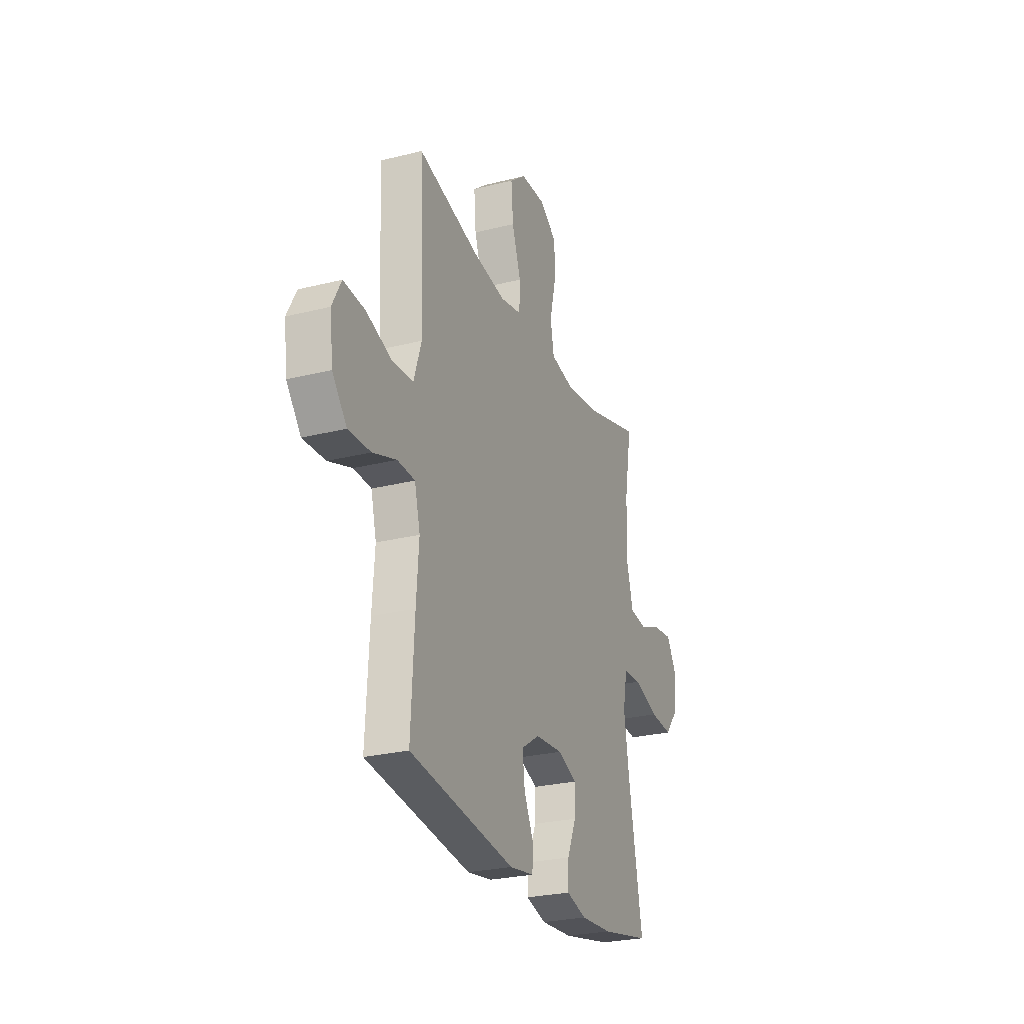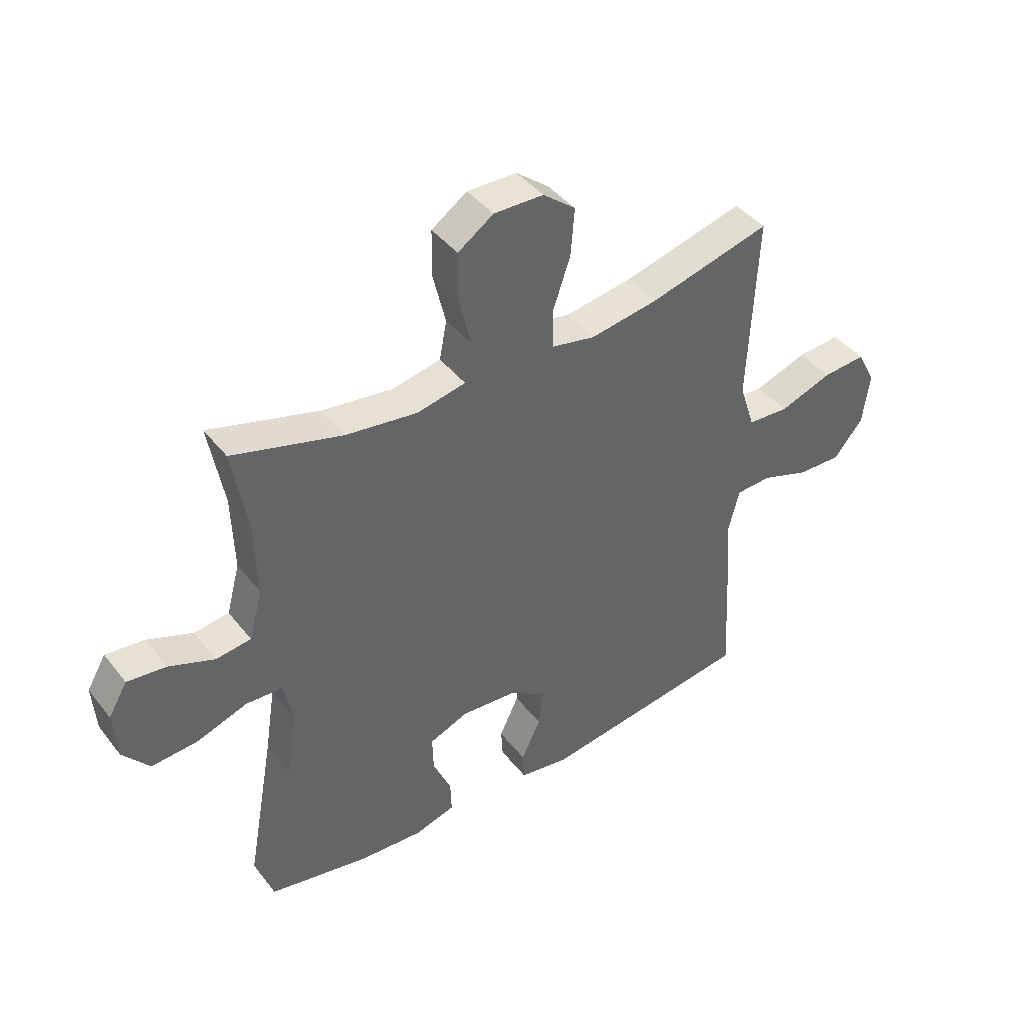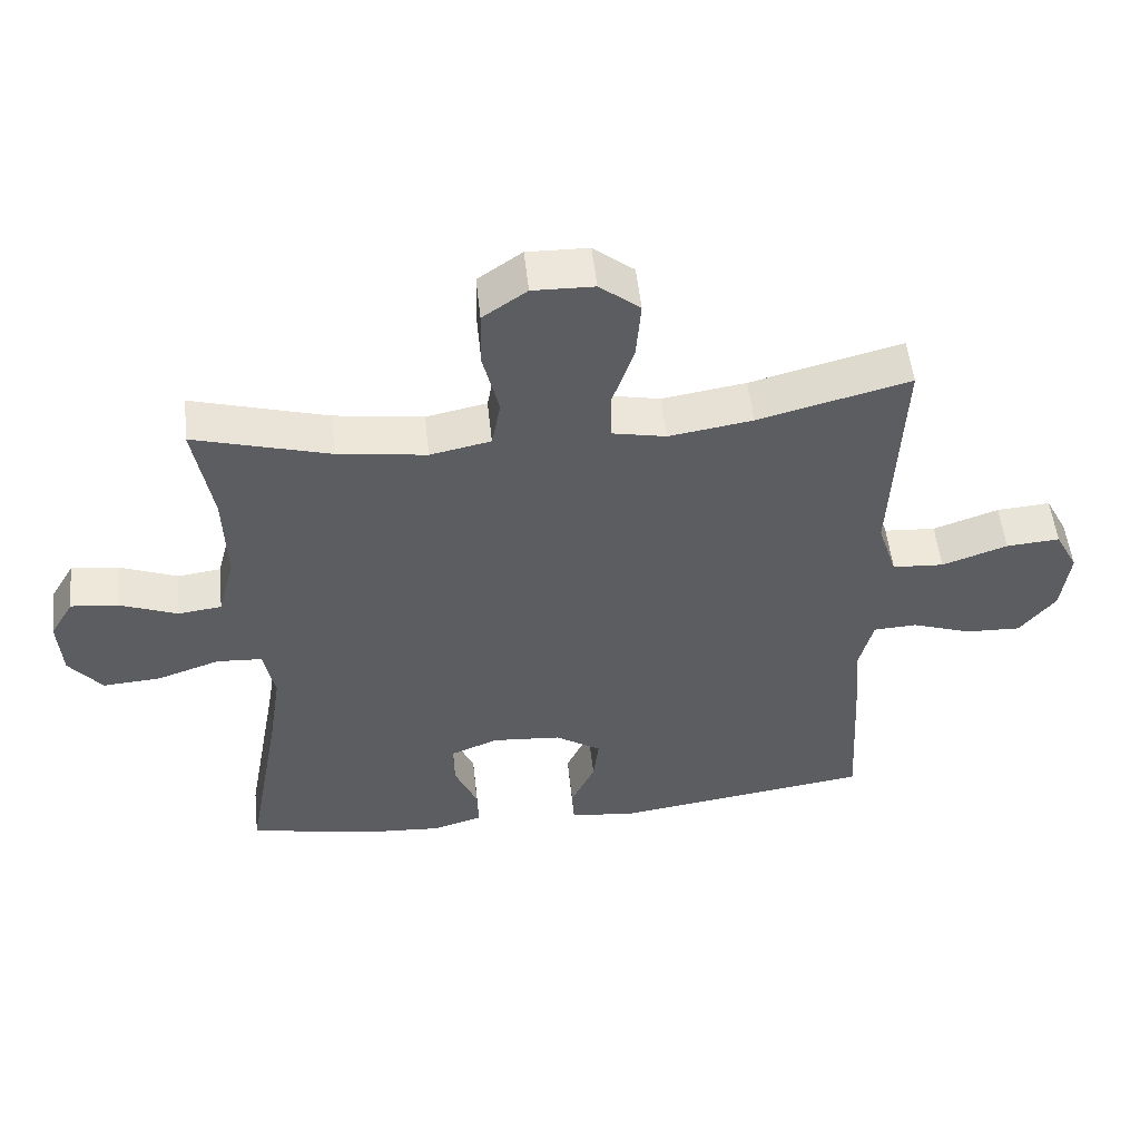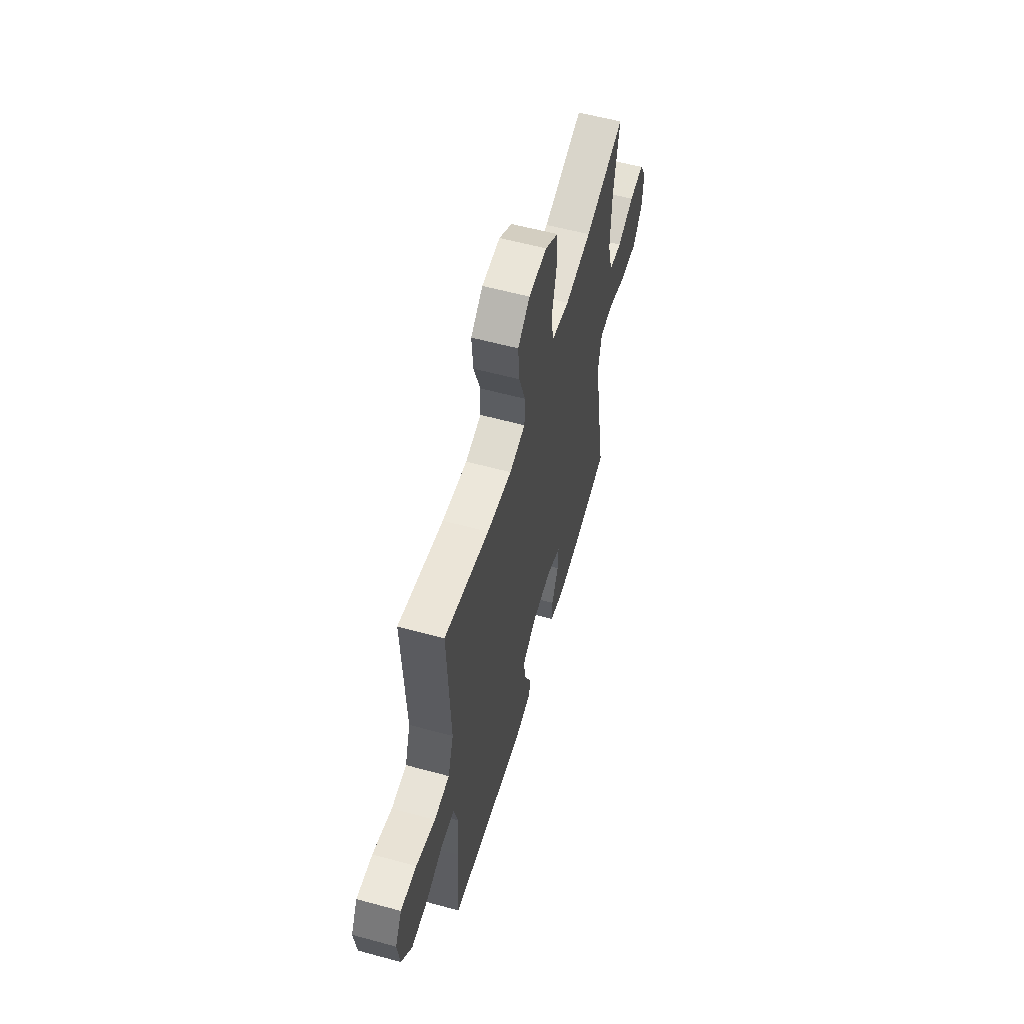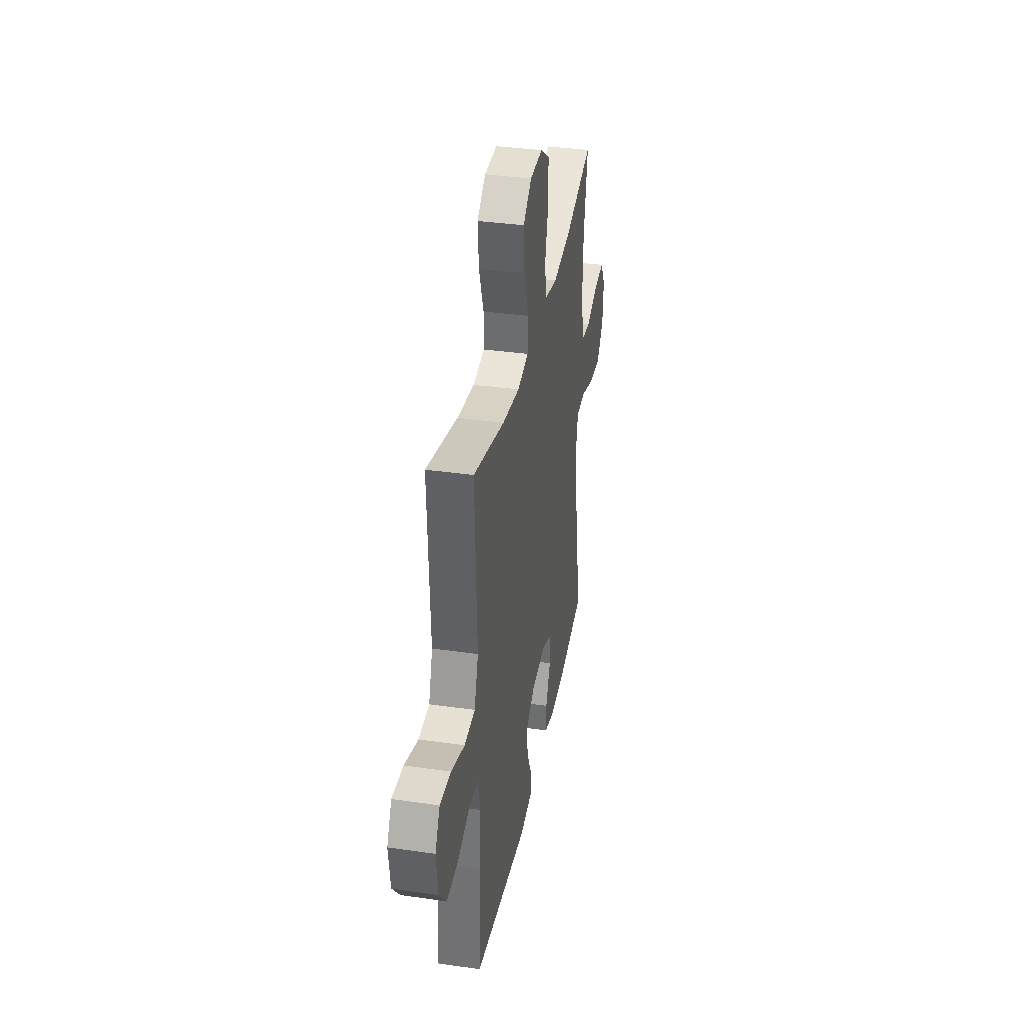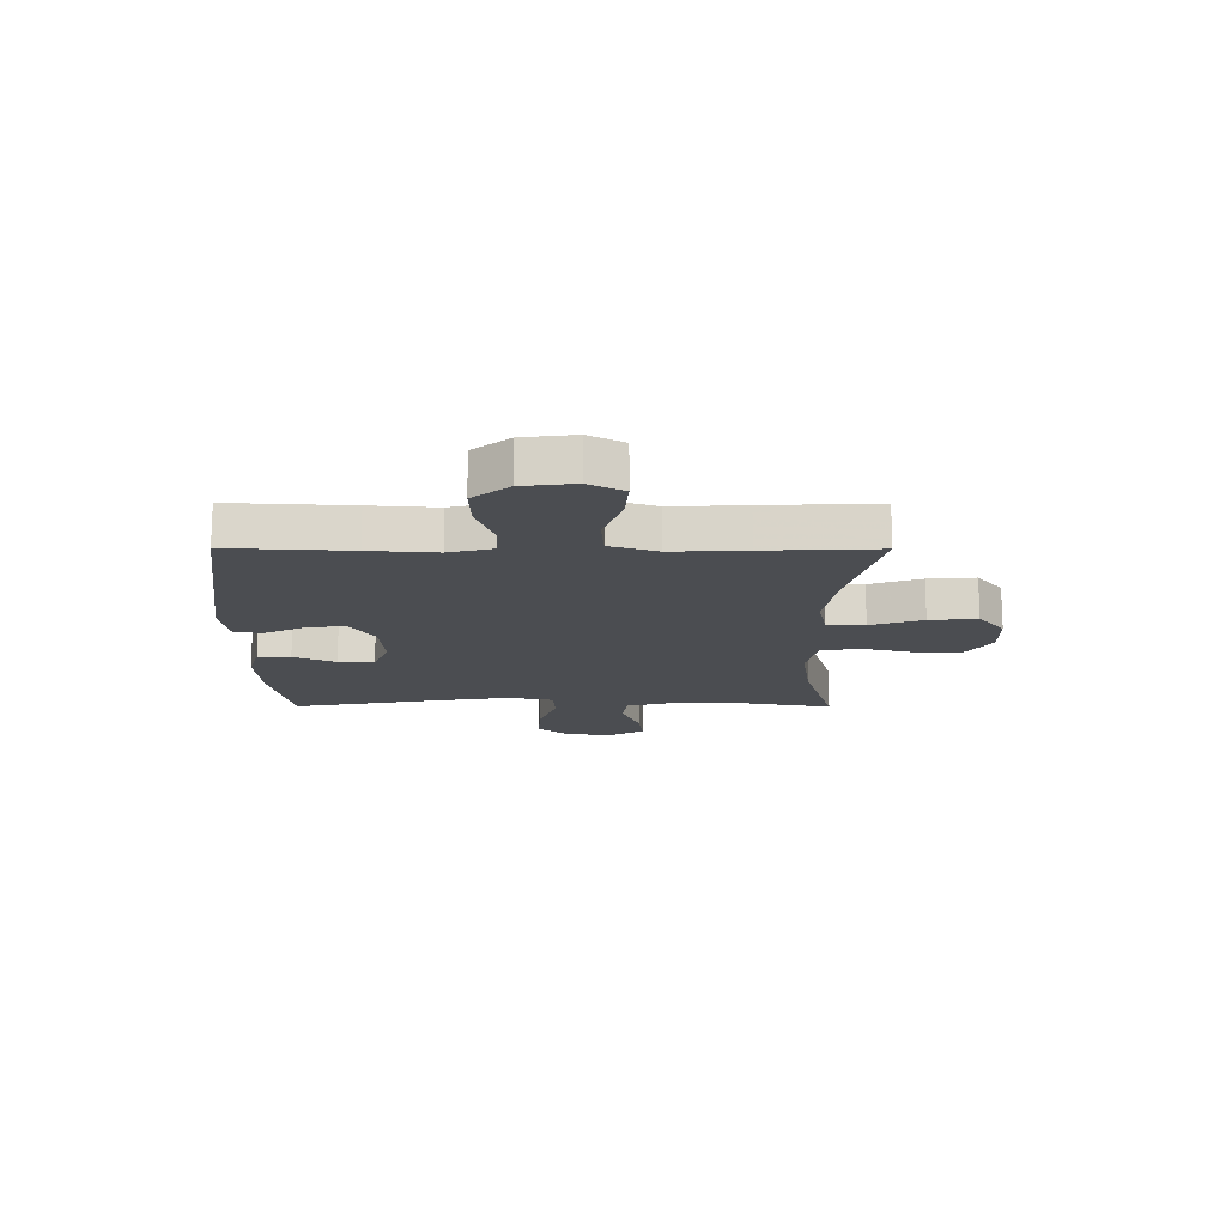
<metadata>
{"format":"obj","ext":"obj","renderer":"f3d","projection":"perspective","resolution":1024,"background":"white","views":[{"elev":-26.3,"azim":-68.4,"up":"+Z"},{"elev":42.3,"azim":145.2,"up":"+Z"},{"elev":52.5,"azim":173.9,"up":"+Z"},{"elev":58.0,"azim":-74.2,"up":"+Z"},{"elev":36.1,"azim":-79.3,"up":"+Z"},{"elev":-15.7,"azim":-90.2,"up":"+Y"}]}
</metadata>
<code>
v 0.5 0.07 0.5
v 0.473 0.07 0.346
v 0.469 0.07 0.21
v 0.493 0.07 0.12
v 0.556 0.07 0.112
v 0.638 0.07 0.144
v 0.708 0.07 0.152
v 0.742 0.07 0.094
v 0.736 0.07 0.007
v 0.688 0.07 -0.052
v 0.604 0.07 -0.046
v 0.513 0.07 -0.015
v 0.447 0.07 -0.019
v 0.431 0.07 -0.099
v 0.45 0.07 -0.223
v 0.5 0.07 -0.5
v 0.32 0.07 -0.536
v 0.204 0.07 -0.544
v 0.131 0.07 -0.523
v 0.133 0.07 -0.464
v 0.166 0.07 -0.388
v 0.168 0.07 -0.323
v 0.098 0.07 -0.295
v -0.002 0.07 -0.303
v -0.069 0.07 -0.346
v -0.061 0.07 -0.414
v -0.026 0.07 -0.488
v -0.029 0.07 -0.54
v -0.118 0.07 -0.554
v -0.5 0.07 -0.5
v -0.488 0.07 -0.281
v -0.479 0.07 -0.16
v -0.499 0.07 -0.081
v -0.563 0.07 -0.078
v -0.649 0.07 -0.108
v -0.73 0.07 -0.111
v -0.782 0.07 -0.046
v -0.794 0.07 0.048
v -0.761 0.07 0.111
v -0.683 0.07 0.105
v -0.588 0.07 0.072
v -0.513 0.07 0.077
v -0.485 0.07 0.163
v -0.491 0.07 0.296
v -0.5 0.07 0.5
v -0.28 0.07 0.443
v -0.158 0.07 0.424
v -0.08 0.07 0.44
v -0.078 0.07 0.508
v -0.11 0.07 0.602
v -0.117 0.07 0.688
v -0.058 0.07 0.735
v 0.031 0.07 0.737
v 0.095 0.07 0.693
v 0.096 0.07 0.609
v 0.073 0.07 0.514
v 0.086 0.07 0.444
v 0.174 0.07 0.426
v 0.303 0.07 0.444
v 0.5 0 0.5
v 0.473 0 0.346
v 0.469 0 0.21
v 0.493 0 0.12
v 0.556 0 0.112
v 0.638 0 0.144
v 0.708 0 0.152
v 0.742 0 0.094
v 0.736 0 0.007
v 0.688 0 -0.052
v 0.604 0 -0.046
v 0.513 0 -0.015
v 0.447 0 -0.019
v 0.431 0 -0.099
v 0.45 0 -0.223
v 0.5 0 -0.5
v 0.32 0 -0.536
v 0.204 0 -0.544
v 0.131 0 -0.523
v 0.133 0 -0.464
v 0.166 0 -0.388
v 0.168 0 -0.323
v 0.098 0 -0.295
v -0.002 0 -0.303
v -0.069 0 -0.346
v -0.061 0 -0.414
v -0.026 0 -0.488
v -0.029 0 -0.54
v -0.118 0 -0.554
v -0.5 0 -0.5
v -0.488 0 -0.281
v -0.479 0 -0.16
v -0.499 0 -0.081
v -0.563 0 -0.078
v -0.649 0 -0.108
v -0.73 0 -0.111
v -0.782 0 -0.046
v -0.794 0 0.048
v -0.761 0 0.111
v -0.683 0 0.105
v -0.588 0 0.072
v -0.513 0 0.077
v -0.485 0 0.163
v -0.491 0 0.296
v -0.5 0 0.5
v -0.28 0 0.443
v -0.158 0 0.424
v -0.08 0 0.44
v -0.078 0 0.508
v -0.11 0 0.602
v -0.117 0 0.688
v -0.058 0 0.735
v 0.031 0 0.737
v 0.095 0 0.693
v 0.096 0 0.609
v 0.073 0 0.514
v 0.086 0 0.444
v 0.174 0 0.426
v 0.303 0 0.444
f 54 55 56
f 53 54 56
f 52 53 56
f 51 52 56
f 50 51 56
f 49 50 56
f 48 49 56 57
f 47 48 57 58
f 43 44 45 46
f 42 43 46 47
f 39 40 41
f 38 39 41
f 37 38 41
f 36 37 41
f 35 36 41
f 34 35 41
f 33 34 41 42
f 42 47 58
f 33 42 58
f 32 33 58
f 30 31 32
f 29 30 32
f 28 29 32
f 27 28 32
f 26 27 32
f 19 20 21
f 18 19 21
f 17 18 21
f 16 17 21
f 15 16 21
f 14 15 21 22
f 13 14 22 23
f 10 11 12
f 9 10 12
f 8 9 12
f 7 8 12
f 6 7 12
f 5 6 12
f 4 5 12 13
f 13 23 24
f 4 13 24
f 3 4 24
f 59 1 2
f 3 24 25
f 2 3 25
f 59 2 25
f 58 59 25
f 32 58 25
f 25 26 32
f 115 114 113
f 115 113 112
f 115 112 111
f 115 111 110
f 115 110 109
f 115 109 108
f 116 115 108 107
f 117 116 107 106
f 105 104 103 102
f 106 105 102 101
f 100 99 98
f 100 98 97
f 100 97 96
f 100 96 95
f 100 95 94
f 100 94 93
f 101 100 93 92
f 117 106 101
f 117 101 92
f 117 92 91
f 91 90 89
f 91 89 88
f 91 88 87
f 91 87 86
f 91 86 85
f 80 79 78
f 80 78 77
f 80 77 76
f 80 76 75
f 80 75 74
f 81 80 74 73
f 82 81 73 72
f 71 70 69
f 71 69 68
f 71 68 67
f 71 67 66
f 71 66 65
f 71 65 64
f 72 71 64 63
f 83 82 72
f 83 72 63
f 83 63 62
f 61 60 118
f 84 83 62
f 84 62 61
f 84 61 118
f 84 118 117
f 84 117 91
f 91 85 84
f 1 60 61 2
f 2 61 62 3
f 3 62 63 4
f 4 63 64 5
f 5 64 65 6
f 6 65 66 7
f 7 66 67 8
f 8 67 68 9
f 9 68 69 10
f 10 69 70 11
f 11 70 71 12
f 12 71 72 13
f 13 72 73 14
f 14 73 74 15
f 15 74 75 16
f 16 75 76 17
f 17 76 77 18
f 18 77 78 19
f 19 78 79 20
f 20 79 80 21
f 21 80 81 22
f 22 81 82 23
f 23 82 83 24
f 24 83 84 25
f 25 84 85 26
f 26 85 86 27
f 27 86 87 28
f 28 87 88 29
f 29 88 89 30
f 30 89 90 31
f 31 90 91 32
f 32 91 92 33
f 33 92 93 34
f 34 93 94 35
f 35 94 95 36
f 36 95 96 37
f 37 96 97 38
f 38 97 98 39
f 39 98 99 40
f 40 99 100 41
f 41 100 101 42
f 42 101 102 43
f 43 102 103 44
f 44 103 104 45
f 45 104 105 46
f 46 105 106 47
f 47 106 107 48
f 48 107 108 49
f 49 108 109 50
f 50 109 110 51
f 51 110 111 52
f 52 111 112 53
f 53 112 113 54
f 54 113 114 55
f 55 114 115 56
f 56 115 116 57
f 57 116 117 58
f 58 117 118 59
f 59 118 60 1

</code>
